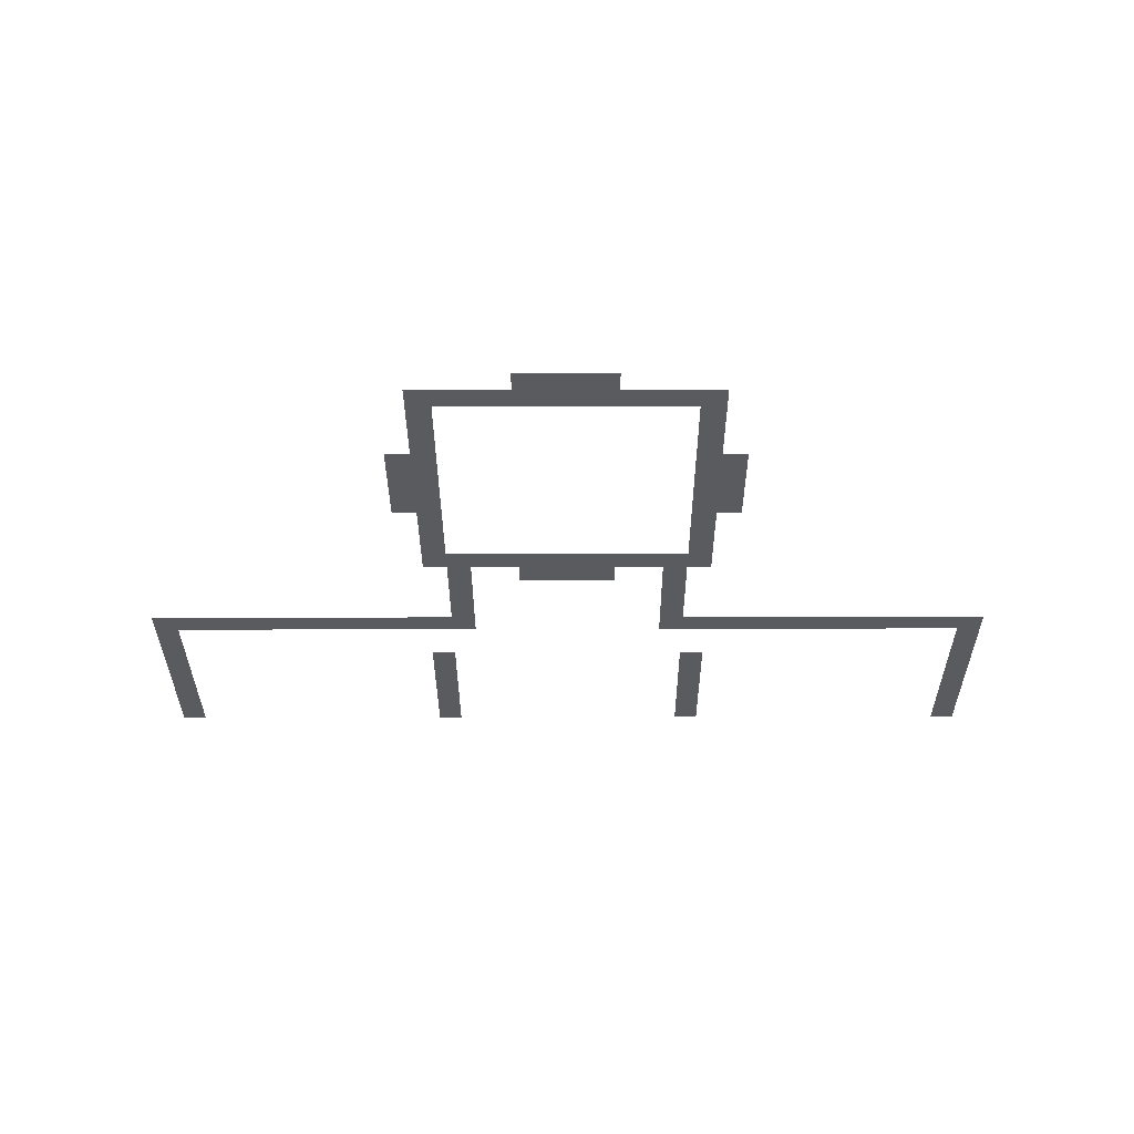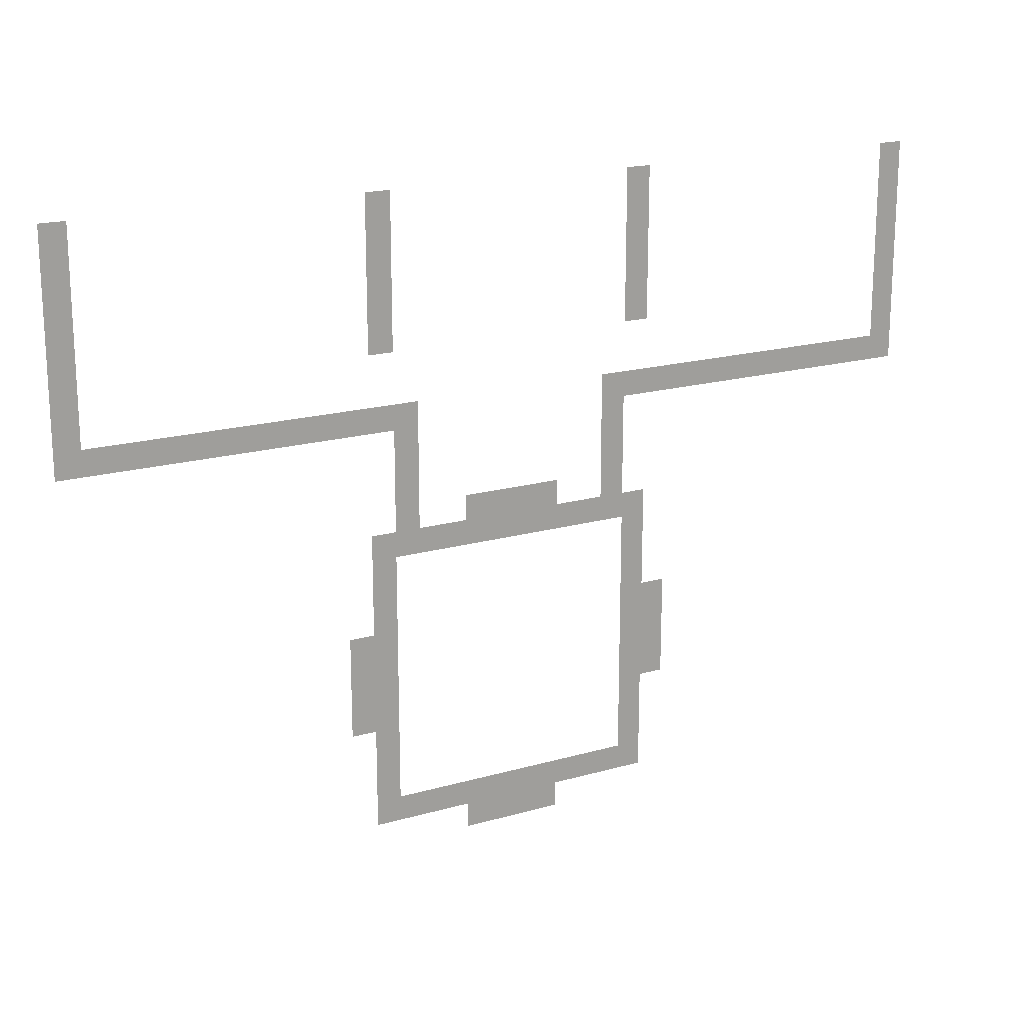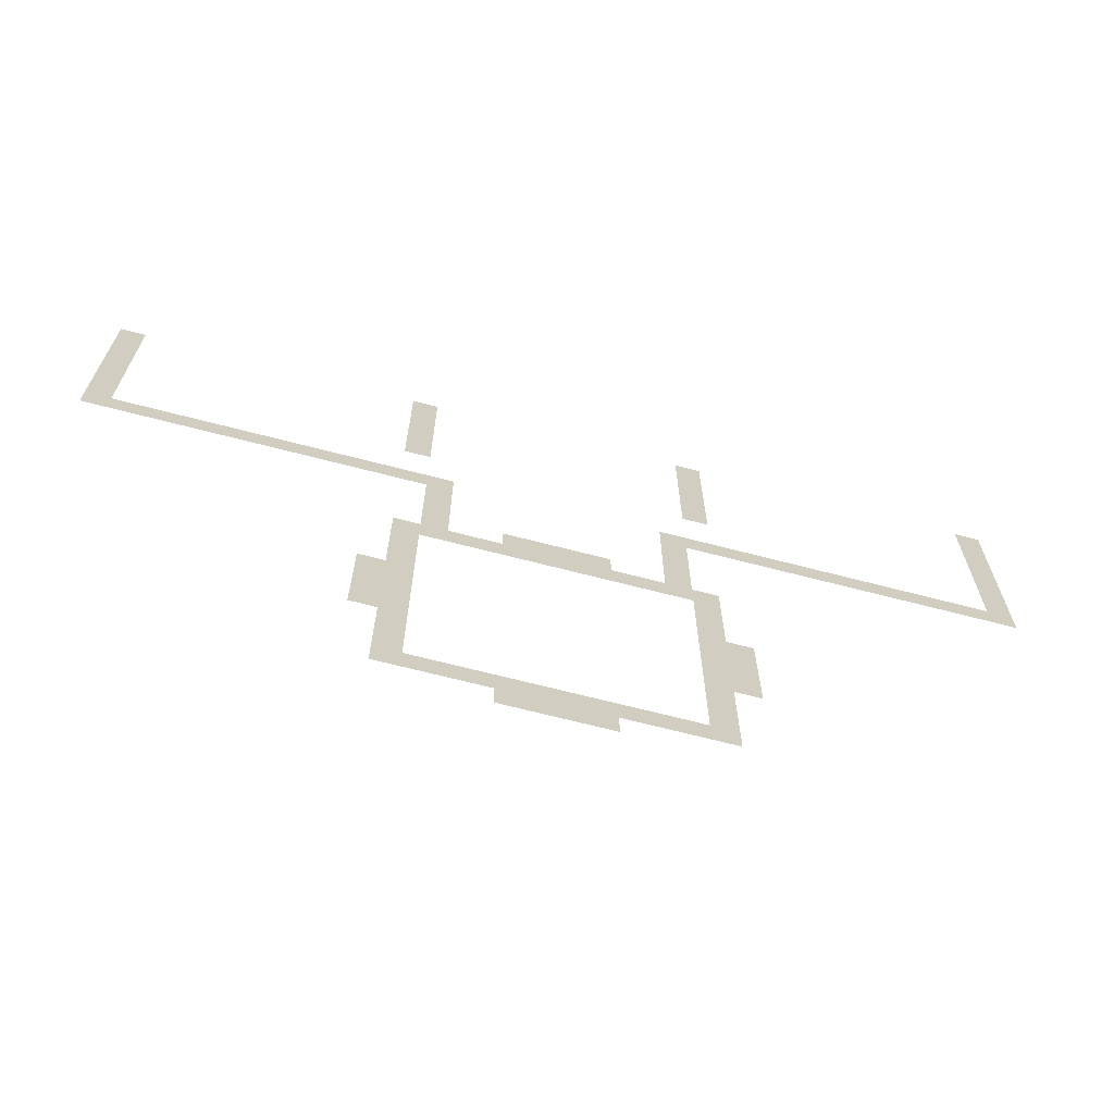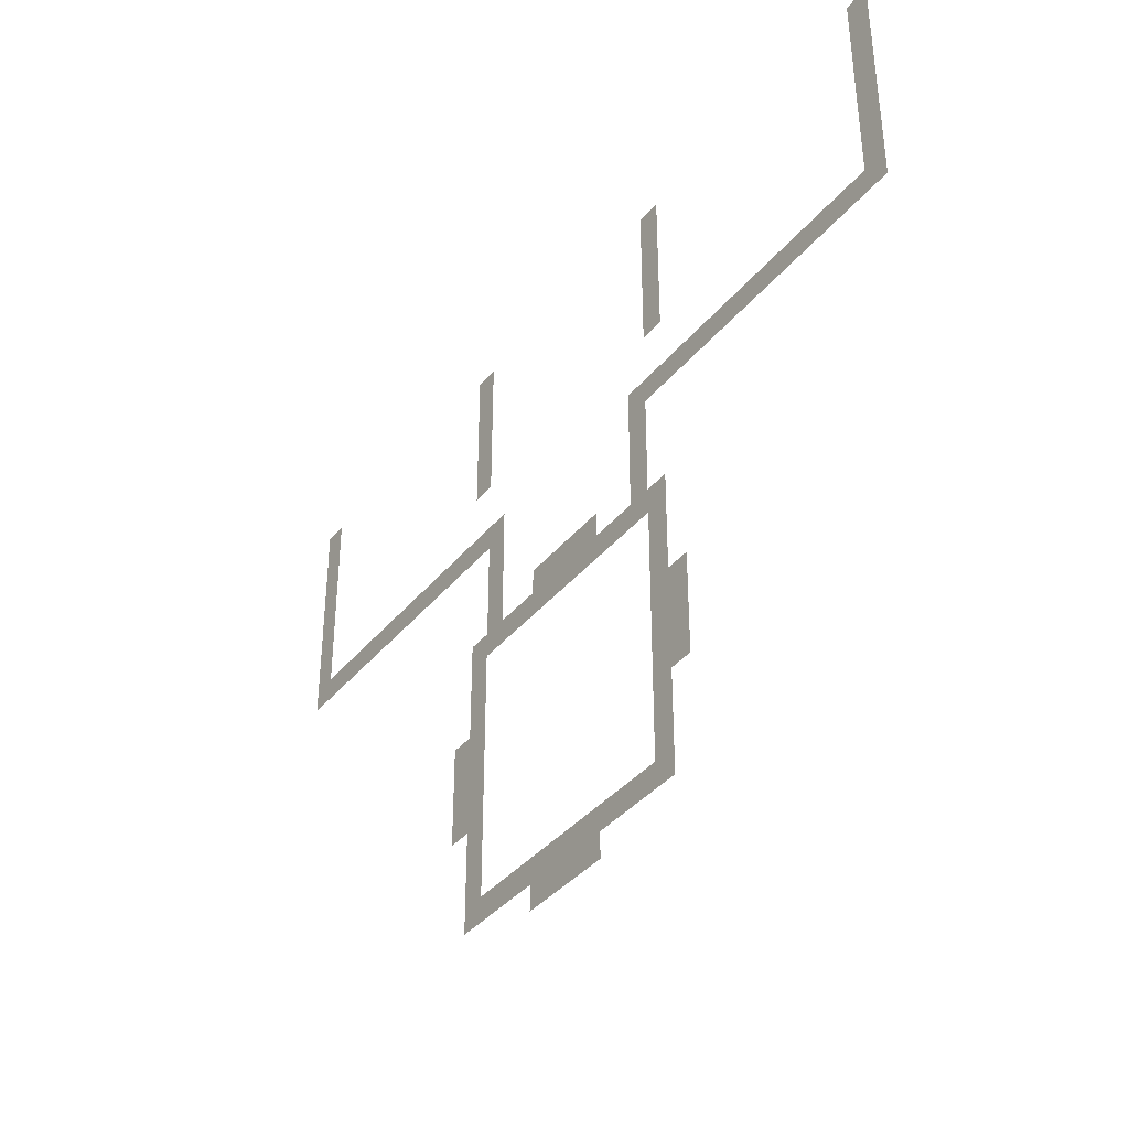
<metadata>
{"format":"obj","ext":"obj","renderer":"f3d","projection":"perspective","resolution":1024,"background":"white","views":[{"elev":-32.8,"azim":0.2,"up":"+Z"},{"elev":18.5,"azim":-28.8,"up":"+Y"},{"elev":-67.8,"azim":-14.6,"up":"+Y"},{"elev":-38.0,"azim":-124.3,"up":"+Y"}]}
</metadata>
<code>
v -14 -14 0
v -15 -14 0
v -15 -13 0
v -14 -13 0
v -26 -14 0
v -27 -14 0
v -27 -13 0
v -26 -13 0
v -37 -14 0
v -38 -14 0
v -38 -13 0
v -37 -13 0
v -49 -14 0
v -50 -14 0
v -50 -13 0
v -49 -13 0
v -14 -15 0
v -15 -15 0
v -15 -14 0
v -14 -14 0
v -26 -15 0
v -27 -15 0
v -27 -14 0
v -26 -14 0
v -37 -15 0
v -38 -15 0
v -38 -14 0
v -37 -14 0
v -49 -15 0
v -50 -15 0
v -50 -14 0
v -49 -14 0
v -14 -16 0
v -15 -16 0
v -15 -15 0
v -14 -15 0
v -26 -16 0
v -27 -16 0
v -27 -15 0
v -26 -15 0
v -37 -16 0
v -38 -16 0
v -38 -15 0
v -37 -15 0
v -49 -16 0
v -50 -16 0
v -50 -15 0
v -49 -15 0
v -14 -17 0
v -15 -17 0
v -15 -16 0
v -14 -16 0
v -26 -17 0
v -27 -17 0
v -27 -16 0
v -26 -16 0
v -37 -17 0
v -38 -17 0
v -38 -16 0
v -37 -16 0
v -49 -17 0
v -50 -17 0
v -50 -16 0
v -49 -16 0
v -14 -18 0
v -15 -18 0
v -15 -17 0
v -14 -17 0
v -26 -18 0
v -27 -18 0
v -27 -17 0
v -26 -17 0
v -37 -18 0
v -38 -18 0
v -38 -17 0
v -37 -17 0
v -49 -18 0
v -50 -18 0
v -50 -17 0
v -49 -17 0
v -14 -19 0
v -15 -19 0
v -15 -18 0
v -14 -18 0
v -26 -19 0
v -27 -19 0
v -27 -18 0
v -26 -18 0
v -37 -19 0
v -38 -19 0
v -38 -18 0
v -37 -18 0
v -49 -19 0
v -50 -19 0
v -50 -18 0
v -49 -18 0
v -14 -20 0
v -15 -20 0
v -15 -19 0
v -14 -19 0
v -49 -20 0
v -50 -20 0
v -50 -19 0
v -49 -19 0
v -14 -21 0
v -15 -21 0
v -15 -20 0
v -14 -20 0
v -49 -21 0
v -50 -21 0
v -50 -20 0
v -49 -20 0
v -14 -22 0
v -15 -22 0
v -15 -21 0
v -14 -21 0
v -15 -22 0
v -16 -22 0
v -16 -21 0
v -15 -21 0
v -16 -22 0
v -17 -22 0
v -17 -21 0
v -16 -21 0
v -17 -22 0
v -18 -22 0
v -18 -21 0
v -17 -21 0
v -18 -22 0
v -19 -22 0
v -19 -21 0
v -18 -21 0
v -19 -22 0
v -20 -22 0
v -20 -21 0
v -19 -21 0
v -20 -22 0
v -21 -22 0
v -21 -21 0
v -20 -21 0
v -21 -22 0
v -22 -22 0
v -22 -21 0
v -21 -21 0
v -22 -22 0
v -23 -22 0
v -23 -21 0
v -22 -21 0
v -23 -22 0
v -24 -22 0
v -24 -21 0
v -23 -21 0
v -24 -22 0
v -25 -22 0
v -25 -21 0
v -24 -21 0
v -25 -22 0
v -26 -22 0
v -26 -21 0
v -25 -21 0
v -26 -22 0
v -27 -22 0
v -27 -21 0
v -26 -21 0
v -27 -22 0
v -28 -22 0
v -28 -21 0
v -27 -21 0
v -36 -22 0
v -37 -22 0
v -37 -21 0
v -36 -21 0
v -37 -22 0
v -38 -22 0
v -38 -21 0
v -37 -21 0
v -38 -22 0
v -39 -22 0
v -39 -21 0
v -38 -21 0
v -39 -22 0
v -40 -22 0
v -40 -21 0
v -39 -21 0
v -40 -22 0
v -41 -22 0
v -41 -21 0
v -40 -21 0
v -41 -22 0
v -42 -22 0
v -42 -21 0
v -41 -21 0
v -42 -22 0
v -43 -22 0
v -43 -21 0
v -42 -21 0
v -43 -22 0
v -44 -22 0
v -44 -21 0
v -43 -21 0
v -44 -22 0
v -45 -22 0
v -45 -21 0
v -44 -21 0
v -45 -22 0
v -46 -22 0
v -46 -21 0
v -45 -21 0
v -46 -22 0
v -47 -22 0
v -47 -21 0
v -46 -21 0
v -47 -22 0
v -48 -22 0
v -48 -21 0
v -47 -21 0
v -48 -22 0
v -49 -22 0
v -49 -21 0
v -48 -21 0
v -49 -22 0
v -50 -22 0
v -50 -21 0
v -49 -21 0
v -27 -23 0
v -28 -23 0
v -28 -22 0
v -27 -22 0
v -36 -23 0
v -37 -23 0
v -37 -22 0
v -36 -22 0
v -27 -24 0
v -28 -24 0
v -28 -23 0
v -27 -23 0
v -36 -24 0
v -37 -24 0
v -37 -23 0
v -36 -23 0
v -27 -25 0
v -28 -25 0
v -28 -24 0
v -27 -24 0
v -36 -25 0
v -37 -25 0
v -37 -24 0
v -36 -24 0
v -27 -26 0
v -28 -26 0
v -28 -25 0
v -27 -25 0
v -30 -26 0
v -31 -26 0
v -31 -25 0
v -30 -25 0
v -31 -26 0
v -32 -26 0
v -32 -25 0
v -31 -25 0
v -32 -26 0
v -33 -26 0
v -33 -25 0
v -32 -25 0
v -33 -26 0
v -34 -26 0
v -34 -25 0
v -33 -25 0
v -36 -26 0
v -37 -26 0
v -37 -25 0
v -36 -25 0
v -26 -27 0
v -27 -27 0
v -27 -26 0
v -26 -26 0
v -27 -27 0
v -28 -27 0
v -28 -26 0
v -27 -26 0
v -28 -27 0
v -29 -27 0
v -29 -26 0
v -28 -26 0
v -29 -27 0
v -30 -27 0
v -30 -26 0
v -29 -26 0
v -30 -27 0
v -31 -27 0
v -31 -26 0
v -30 -26 0
v -31 -27 0
v -32 -27 0
v -32 -26 0
v -31 -26 0
v -32 -27 0
v -33 -27 0
v -33 -26 0
v -32 -26 0
v -33 -27 0
v -34 -27 0
v -34 -26 0
v -33 -26 0
v -34 -27 0
v -35 -27 0
v -35 -26 0
v -34 -26 0
v -35 -27 0
v -36 -27 0
v -36 -26 0
v -35 -26 0
v -36 -27 0
v -37 -27 0
v -37 -26 0
v -36 -26 0
v -37 -27 0
v -38 -27 0
v -38 -26 0
v -37 -26 0
v -26 -28 0
v -27 -28 0
v -27 -27 0
v -26 -27 0
v -37 -28 0
v -38 -28 0
v -38 -27 0
v -37 -27 0
v -26 -29 0
v -27 -29 0
v -27 -28 0
v -26 -28 0
v -37 -29 0
v -38 -29 0
v -38 -28 0
v -37 -28 0
v -26 -30 0
v -27 -30 0
v -27 -29 0
v -26 -29 0
v -37 -30 0
v -38 -30 0
v -38 -29 0
v -37 -29 0
v -25 -31 0
v -26 -31 0
v -26 -30 0
v -25 -30 0
v -26 -31 0
v -27 -31 0
v -27 -30 0
v -26 -30 0
v -37 -31 0
v -38 -31 0
v -38 -30 0
v -37 -30 0
v -38 -31 0
v -39 -31 0
v -39 -30 0
v -38 -30 0
v -25 -32 0
v -26 -32 0
v -26 -31 0
v -25 -31 0
v -26 -32 0
v -27 -32 0
v -27 -31 0
v -26 -31 0
v -37 -32 0
v -38 -32 0
v -38 -31 0
v -37 -31 0
v -38 -32 0
v -39 -32 0
v -39 -31 0
v -38 -31 0
v -25 -33 0
v -26 -33 0
v -26 -32 0
v -25 -32 0
v -26 -33 0
v -27 -33 0
v -27 -32 0
v -26 -32 0
v -37 -33 0
v -38 -33 0
v -38 -32 0
v -37 -32 0
v -38 -33 0
v -39 -33 0
v -39 -32 0
v -38 -32 0
v -25 -34 0
v -26 -34 0
v -26 -33 0
v -25 -33 0
v -26 -34 0
v -27 -34 0
v -27 -33 0
v -26 -33 0
v -37 -34 0
v -38 -34 0
v -38 -33 0
v -37 -33 0
v -38 -34 0
v -39 -34 0
v -39 -33 0
v -38 -33 0
v -26 -35 0
v -27 -35 0
v -27 -34 0
v -26 -34 0
v -37 -35 0
v -38 -35 0
v -38 -34 0
v -37 -34 0
v -26 -36 0
v -27 -36 0
v -27 -35 0
v -26 -35 0
v -37 -36 0
v -38 -36 0
v -38 -35 0
v -37 -35 0
v -26 -37 0
v -27 -37 0
v -27 -36 0
v -26 -36 0
v -37 -37 0
v -38 -37 0
v -38 -36 0
v -37 -36 0
v -26 -38 0
v -27 -38 0
v -27 -37 0
v -26 -37 0
v -27 -38 0
v -28 -38 0
v -28 -37 0
v -27 -37 0
v -28 -38 0
v -29 -38 0
v -29 -37 0
v -28 -37 0
v -29 -38 0
v -30 -38 0
v -30 -37 0
v -29 -37 0
v -30 -38 0
v -31 -38 0
v -31 -37 0
v -30 -37 0
v -31 -38 0
v -32 -38 0
v -32 -37 0
v -31 -37 0
v -32 -38 0
v -33 -38 0
v -33 -37 0
v -32 -37 0
v -33 -38 0
v -34 -38 0
v -34 -37 0
v -33 -37 0
v -34 -38 0
v -35 -38 0
v -35 -37 0
v -34 -37 0
v -35 -38 0
v -36 -38 0
v -36 -37 0
v -35 -37 0
v -36 -38 0
v -37 -38 0
v -37 -37 0
v -36 -37 0
v -37 -38 0
v -38 -38 0
v -38 -37 0
v -37 -37 0
v -30 -39 0
v -31 -39 0
v -31 -38 0
v -30 -38 0
v -31 -39 0
v -32 -39 0
v -32 -38 0
v -31 -38 0
v -32 -39 0
v -33 -39 0
v -33 -38 0
v -32 -38 0
v -33 -39 0
v -34 -39 0
v -34 -38 0
v -33 -38 0
g boss_mesh_0002
f 1 2 3 4
f 5 6 7 8
f 9 10 11 12
f 13 14 15 16
f 17 18 19 20
f 21 22 23 24
f 25 26 27 28
f 29 30 31 32
f 33 34 35 36
f 37 38 39 40
f 41 42 43 44
f 45 46 47 48
f 49 50 51 52
f 53 54 55 56
f 57 58 59 60
f 61 62 63 64
f 65 66 67 68
f 69 70 71 72
f 73 74 75 76
f 77 78 79 80
f 81 82 83 84
f 85 86 87 88
f 89 90 91 92
f 93 94 95 96
f 97 98 99 100
f 101 102 103 104
f 105 106 107 108
f 109 110 111 112
f 113 114 115 116
f 117 118 119 120
f 121 122 123 124
f 125 126 127 128
f 129 130 131 132
f 133 134 135 136
f 137 138 139 140
f 141 142 143 144
f 145 146 147 148
f 149 150 151 152
f 153 154 155 156
f 157 158 159 160
f 161 162 163 164
f 165 166 167 168
f 169 170 171 172
f 173 174 175 176
f 177 178 179 180
f 181 182 183 184
f 185 186 187 188
f 189 190 191 192
f 193 194 195 196
f 197 198 199 200
f 201 202 203 204
f 205 206 207 208
f 209 210 211 212
f 213 214 215 216
f 217 218 219 220
f 221 222 223 224
f 225 226 227 228
f 229 230 231 232
f 233 234 235 236
f 237 238 239 240
f 241 242 243 244
f 245 246 247 248
f 249 250 251 252
f 253 254 255 256
f 257 258 259 260
f 261 262 263 264
f 265 266 267 268
f 269 270 271 272
f 273 274 275 276
f 277 278 279 280
f 281 282 283 284
f 285 286 287 288
f 289 290 291 292
f 293 294 295 296
f 297 298 299 300
f 301 302 303 304
f 305 306 307 308
f 309 310 311 312
f 313 314 315 316
f 317 318 319 320
f 321 322 323 324
f 325 326 327 328
f 329 330 331 332
f 333 334 335 336
f 337 338 339 340
f 341 342 343 344
f 345 346 347 348
f 349 350 351 352
f 353 354 355 356
f 357 358 359 360
f 361 362 363 364
f 365 366 367 368
f 369 370 371 372
f 373 374 375 376
f 377 378 379 380
f 381 382 383 384
f 385 386 387 388
f 389 390 391 392
f 393 394 395 396
f 397 398 399 400
f 401 402 403 404
f 405 406 407 408
f 409 410 411 412
f 413 414 415 416
f 417 418 419 420
f 421 422 423 424
f 425 426 427 428
f 429 430 431 432
f 433 434 435 436
f 437 438 439 440
f 441 442 443 444
f 445 446 447 448
f 449 450 451 452
f 453 454 455 456
f 457 458 459 460
f 461 462 463 464
f 465 466 467 468
f 469 470 471 472
f 473 474 475 476
f 477 478 479 480
f 481 482 483 484
f 485 486 487 488
f 489 490 491 492
f 493 494 495 496

</code>
